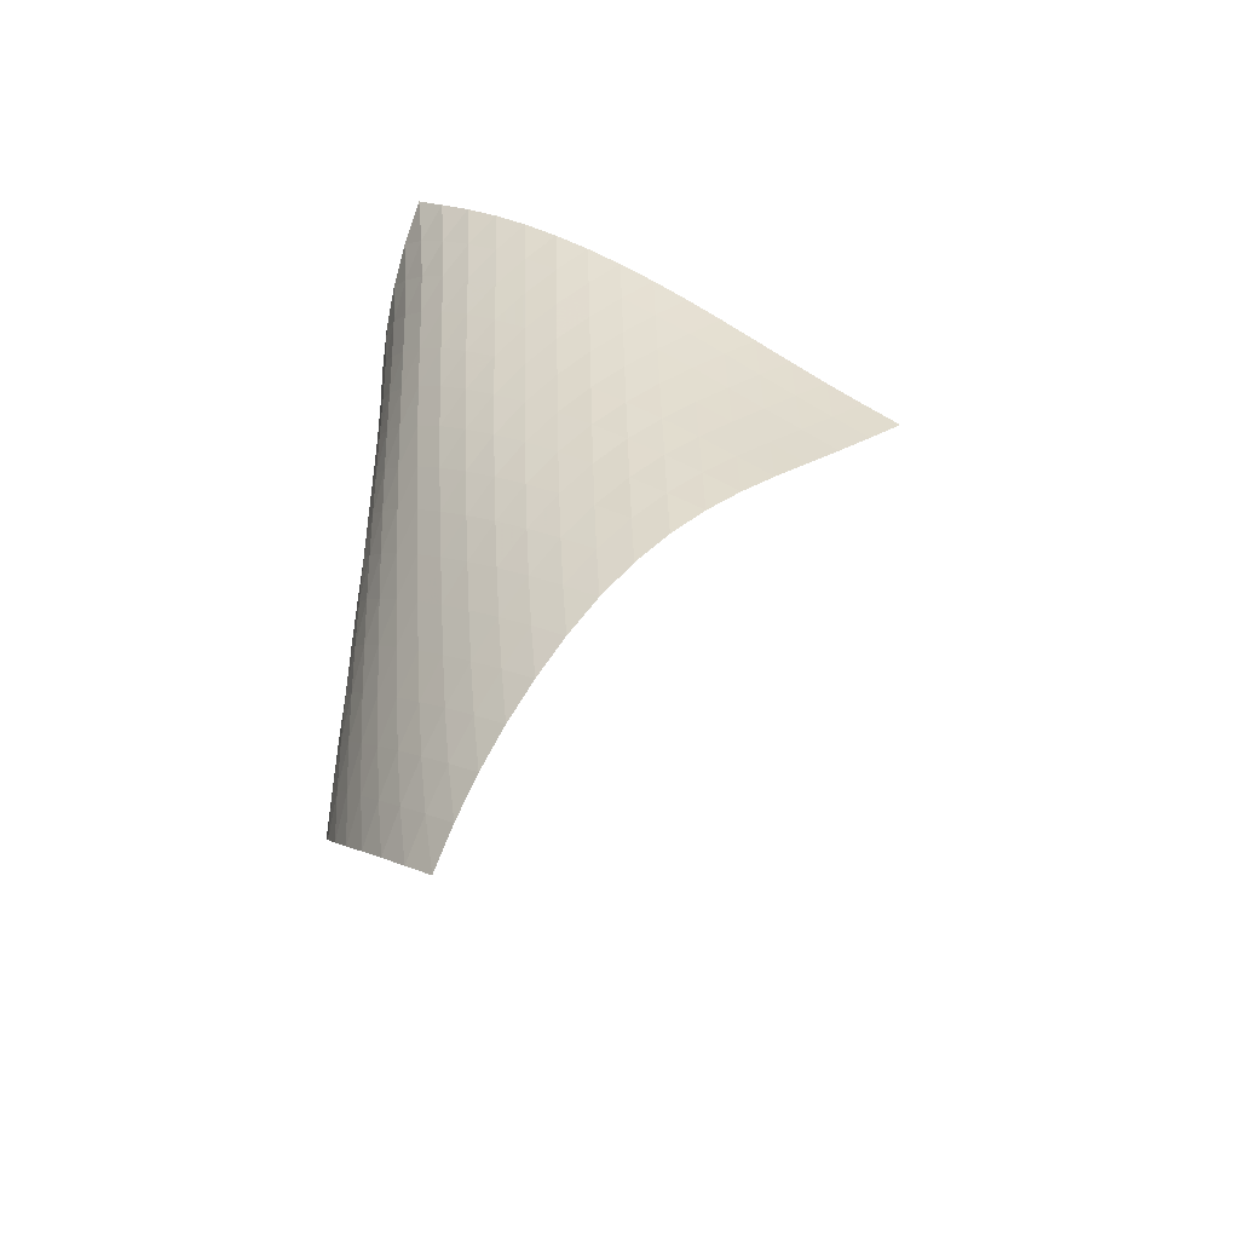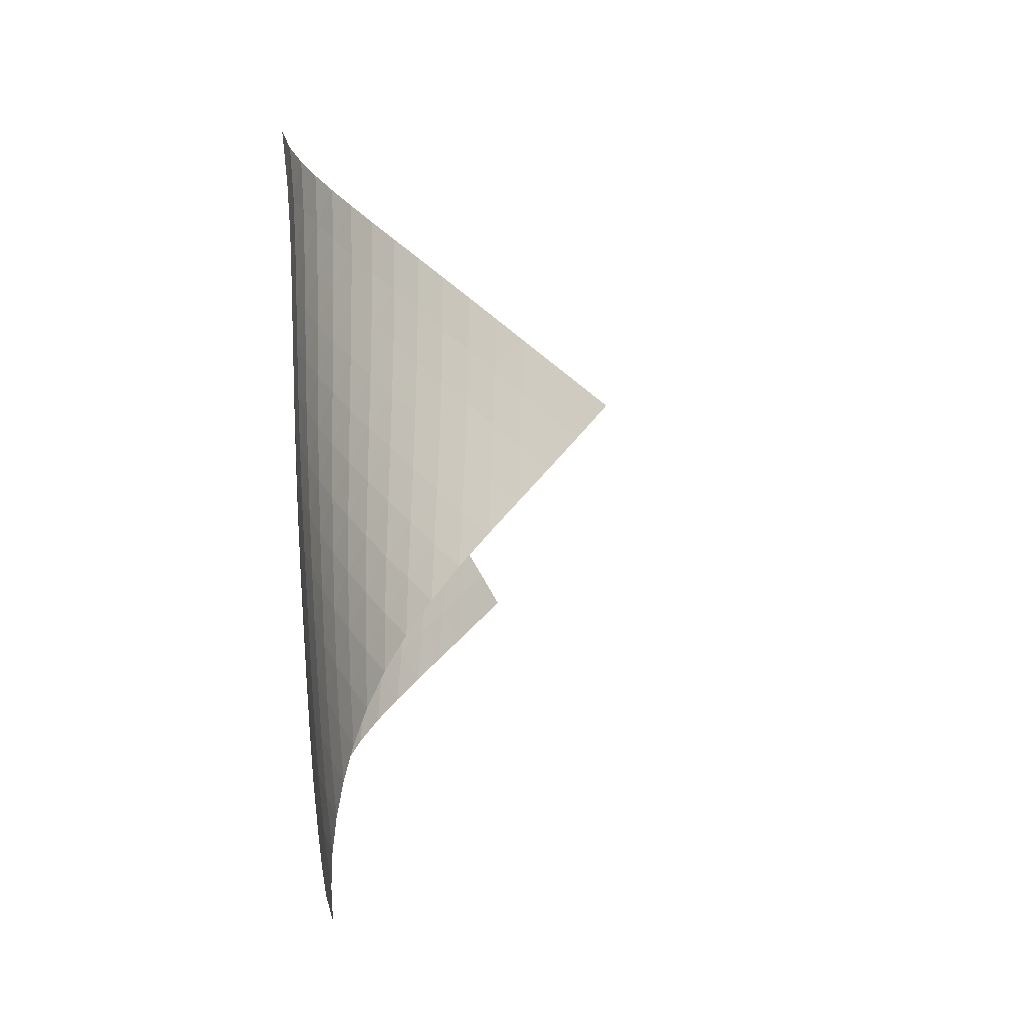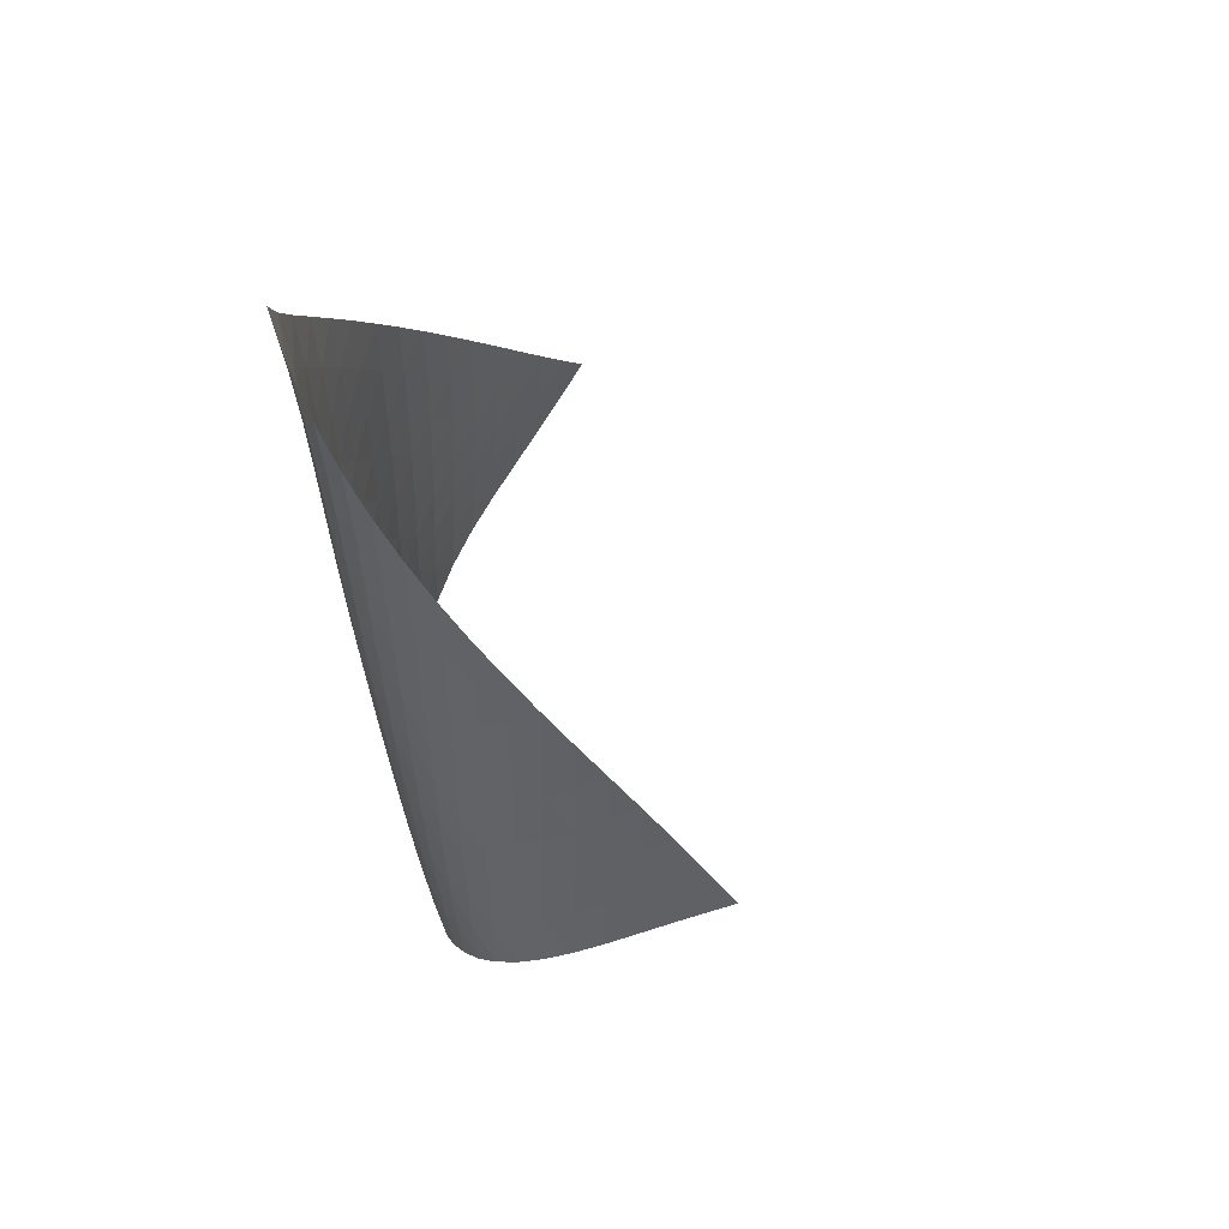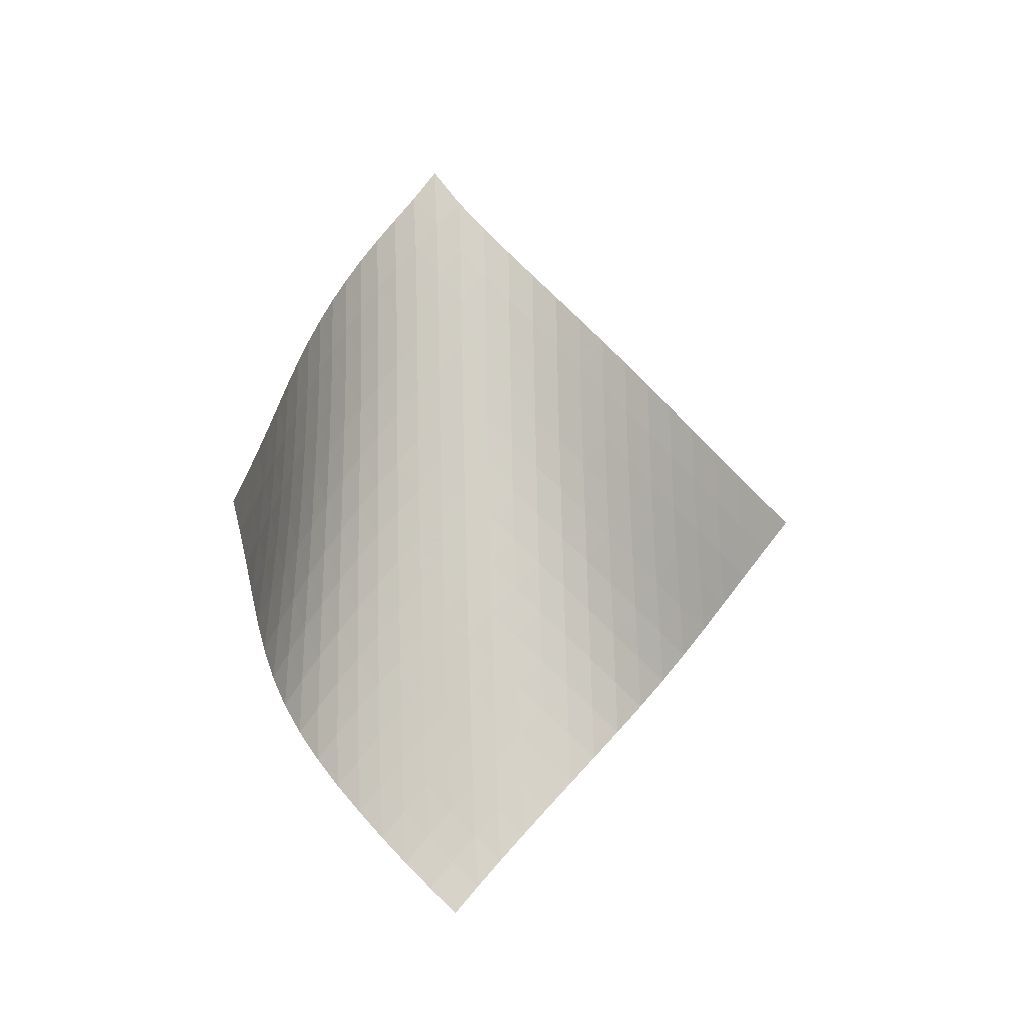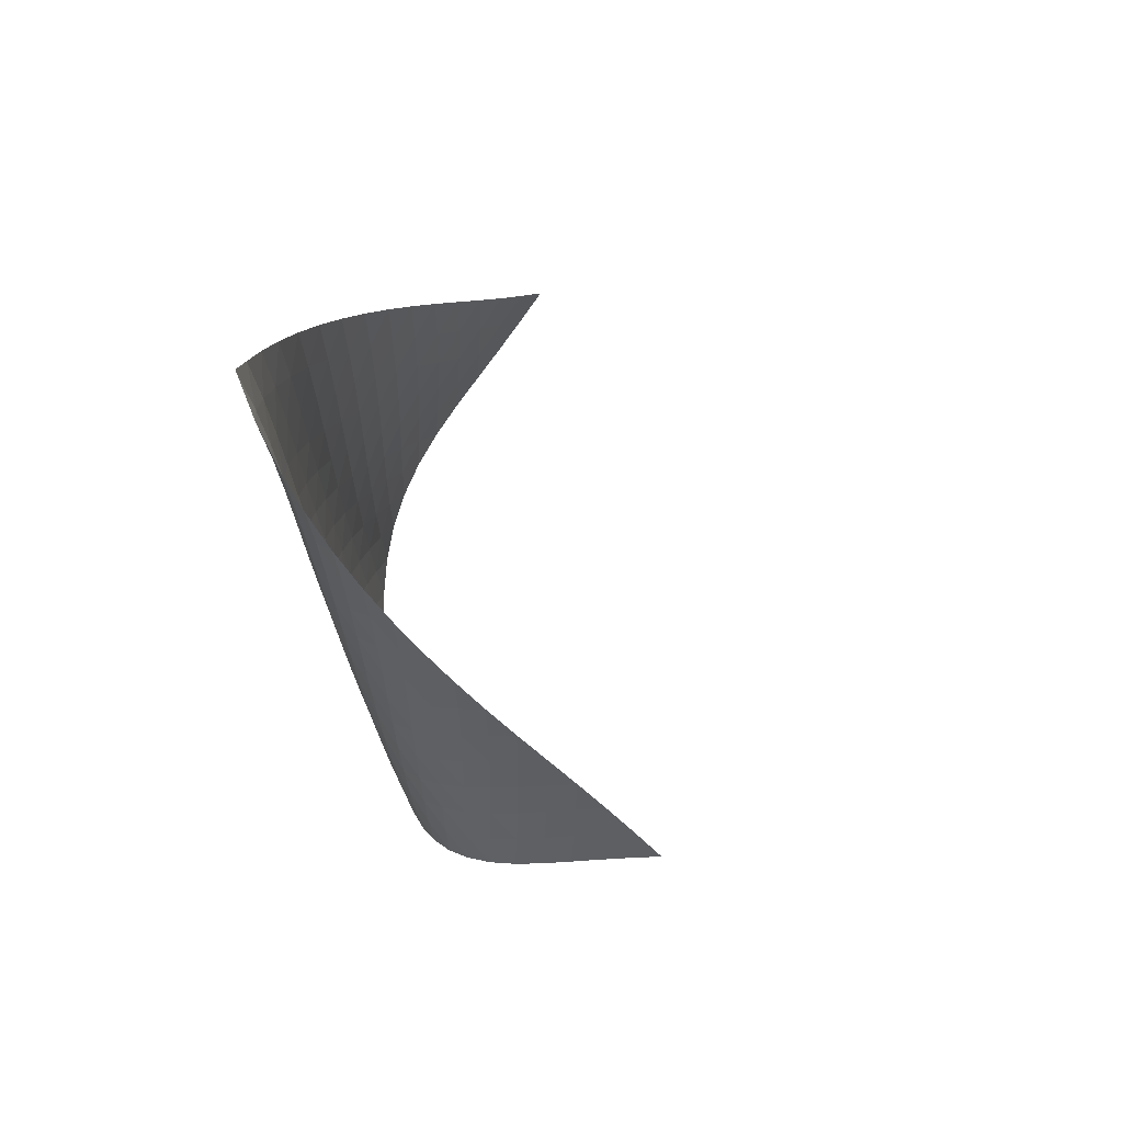
<metadata>
{"format":"obj","ext":"obj","renderer":"f3d","projection":"perspective","resolution":1024,"background":"white","views":[{"elev":-51.2,"azim":3.6,"up":"+Y"},{"elev":-19.9,"azim":35.3,"up":"+Y"},{"elev":51.9,"azim":32.7,"up":"+Y"},{"elev":-5.9,"azim":114.0,"up":"+Y"},{"elev":63.7,"azim":34.5,"up":"+Y"}]}
</metadata>
<code>
v -6.493 -0.04724 6.493
v 2.724 -9.512 6.709
v -6.709 -9.512 -2.724
v -5.231 -18.81 5.231
v -6.783 -8.906 -2.109
v -6.87 -8.297 -1.495
v -6.972 -7.687 -0.8832
v -7.084 -7.076 -0.2719
v -7.194 -6.465 0.3415
v -7.292 -5.855 0.959
v -7.37 -5.245 1.581
v -7.421 -4.634 2.209
v -7.439 -4.022 2.839
v -7.419 -3.407 3.471
v -7.353 -2.786 4.102
v -7.234 -2.156 4.726
v -7.056 -1.51 5.339
v -6.81 -0.8284 5.932
v -5.932 -0.8284 6.81
v -5.339 -1.51 7.056
v -4.726 -2.156 7.234
v -4.102 -2.786 7.353
v -3.471 -3.407 7.419
v -2.839 -4.022 7.439
v -2.209 -4.634 7.421
v -1.581 -5.245 7.37
v -0.959 -5.855 7.292
v -0.3415 -6.465 7.194
v 0.2719 -7.076 7.084
v 0.8832 -7.687 6.972
v 1.495 -8.297 6.87
v 2.109 -8.906 6.783
v 2.141 -10.13 6.89
v 1.559 -10.74 7.081
v 0.9787 -11.35 7.283
v 0.3966 -11.97 7.48
v -0.1914 -12.58 7.648
v -0.786 -13.2 7.759
v -1.382 -13.83 7.788
v -1.969 -14.46 7.72
v -2.533 -15.09 7.555
v -3.067 -15.72 7.304
v -3.569 -16.35 6.988
v -4.039 -16.98 6.619
v -4.475 -17.6 6.202
v -4.872 -18.21 5.738
v -5.738 -18.21 4.872
v -6.202 -17.6 4.475
v -6.619 -16.98 4.039
v -6.988 -16.35 3.569
v -7.304 -15.72 3.067
v -7.555 -15.09 2.533
v -7.72 -14.46 1.969
v -7.788 -13.83 1.382
v -7.759 -13.2 0.786
v -7.648 -12.58 0.1914
v -7.48 -11.97 -0.3966
v -7.283 -11.35 -0.9787
v -7.081 -10.74 -1.559
v -6.89 -10.13 -2.141
v -6.368 -1.47 6.368
v -6.71 -2.13 5.847
v -6.975 -2.774 5.277
v -7.17 -3.406 4.679
v -7.304 -4.028 4.064
v -7.385 -4.645 3.439
v -7.42 -5.257 2.811
v -7.416 -5.868 2.183
v -7.379 -6.477 1.557
v -7.314 -7.085 0.935
v -7.229 -7.694 0.3176
v -7.136 -8.304 -0.2968
v -7.044 -8.913 -0.9102
v -6.962 -9.521 -1.525
v -5.847 -2.13 6.71
v -6.286 -2.767 6.286
v -6.646 -3.403 5.785
v -6.926 -4.033 5.23
v -7.134 -4.655 4.64
v -7.282 -5.271 4.03
v -7.376 -5.883 3.41
v -7.426 -6.492 2.784
v -7.437 -7.1 2.156
v -7.413 -7.706 1.531
v -7.362 -8.313 0.9091
v -7.294 -8.921 0.2906
v -7.22 -9.528 -0.326
v -7.149 -10.14 -0.9424
v -5.277 -2.774 6.975
v -5.785 -3.403 6.646
v -6.229 -4.035 6.229
v -6.597 -4.663 5.736
v -6.888 -5.284 5.188
v -7.11 -5.9 4.604
v -7.272 -6.512 3.999
v -7.384 -7.12 3.381
v -7.451 -7.725 2.756
v -7.478 -8.33 2.13
v -7.471 -8.934 1.504
v -7.439 -9.539 0.8803
v -7.392 -10.14 0.2593
v -7.34 -10.75 -0.3603
v -4.679 -3.406 7.17
v -5.23 -4.033 6.926
v -5.736 -4.663 6.597
v -6.18 -5.29 6.18
v -6.551 -5.913 5.689
v -6.851 -6.53 5.146
v -7.087 -7.142 4.567
v -7.267 -7.75 3.966
v -7.398 -8.354 3.351
v -7.486 -8.957 2.728
v -7.533 -9.558 2.102
v -7.548 -10.16 1.475
v -7.54 -10.76 0.8491
v -7.516 -11.36 0.2252
v -4.064 -4.028 7.304
v -4.64 -4.655 7.134
v -5.188 -5.284 6.888
v -5.689 -5.913 6.551
v -6.129 -6.539 6.129
v -6.502 -7.158 5.639
v -6.81 -7.772 5.099
v -7.06 -8.381 4.526
v -7.259 -8.986 3.93
v -7.412 -9.587 3.319
v -7.522 -10.19 2.699
v -7.595 -10.79 2.073
v -7.636 -11.38 1.445
v -7.653 -11.98 0.8172
v -3.439 -4.645 7.385
v -4.03 -5.271 7.282
v -4.604 -5.9 7.11
v -5.146 -6.53 6.851
v -5.639 -7.158 6.502
v -6.073 -7.782 6.073
v -6.446 -8.399 5.582
v -6.762 -9.011 5.047
v -7.027 -9.617 4.48
v -7.245 -10.22 3.89
v -7.42 -10.82 3.284
v -7.555 -11.42 2.667
v -7.654 -12.01 2.042
v -7.722 -12.61 1.415
v -2.811 -5.257 7.42
v -3.41 -5.883 7.376
v -3.999 -6.512 7.272
v -4.567 -7.142 7.087
v -5.099 -7.772 6.81
v -5.582 -8.399 6.446
v -6.01 -9.021 6.01
v -6.383 -9.636 5.519
v -6.707 -10.25 4.987
v -6.985 -10.85 4.427
v -7.222 -11.45 3.844
v -7.419 -12.05 3.243
v -7.578 -12.64 2.631
v -7.702 -13.24 2.009
v -2.183 -5.868 7.416
v -2.784 -6.492 7.426
v -3.381 -7.12 7.384
v -3.966 -7.75 7.267
v -4.526 -8.381 7.06
v -5.047 -9.011 6.762
v -5.519 -9.636 6.383
v -5.94 -10.26 5.94
v -6.314 -10.87 5.449
v -6.644 -11.48 4.922
v -6.935 -12.08 4.367
v -7.188 -12.68 3.791
v -7.403 -13.28 3.196
v -7.581 -13.87 2.588
v -1.557 -6.477 7.379
v -2.156 -7.1 7.437
v -2.756 -7.725 7.451
v -3.351 -8.354 7.398
v -3.93 -8.986 7.259
v -4.48 -9.617 7.027
v -4.987 -10.25 6.707
v -5.449 -10.87 6.314
v -5.865 -11.49 5.865
v -6.239 -12.1 5.374
v -6.576 -12.71 4.851
v -6.876 -13.31 4.301
v -7.139 -13.91 3.73
v -7.367 -14.5 3.139
v -0.935 -7.085 7.314
v -1.531 -7.706 7.413
v -2.13 -8.33 7.478
v -2.728 -8.957 7.486
v -3.319 -9.587 7.412
v -3.89 -10.22 7.245
v -4.427 -10.85 6.985
v -4.922 -11.48 6.644
v -5.374 -12.1 6.239
v -5.786 -12.72 5.786
v -6.161 -13.33 5.296
v -6.502 -13.94 4.775
v -6.806 -14.54 4.227
v -7.074 -15.13 3.657
v -0.3176 -7.694 7.229
v -0.9091 -8.313 7.362
v -1.504 -8.934 7.471
v -2.102 -9.558 7.533
v -2.699 -10.19 7.522
v -3.284 -10.82 7.42
v -3.844 -11.45 7.222
v -4.367 -12.08 6.935
v -4.851 -12.71 6.576
v -5.296 -13.33 6.161
v -5.705 -13.94 5.705
v -6.08 -14.55 5.214
v -6.419 -15.16 4.692
v -6.721 -15.76 4.142
v 0.2968 -8.304 7.136
v -0.2906 -8.921 7.294
v -0.8803 -9.539 7.439
v -1.475 -10.16 7.548
v -2.073 -10.79 7.595
v -2.667 -11.42 7.555
v -3.243 -12.05 7.419
v -3.791 -12.68 7.188
v -4.301 -13.31 6.876
v -4.775 -13.94 6.502
v -5.214 -14.55 6.08
v -5.619 -15.17 5.619
v -5.989 -15.78 5.123
v -6.322 -16.38 4.595
v 0.9102 -8.913 7.044
v 0.326 -9.528 7.22
v -0.2593 -10.14 7.392
v -0.8491 -10.76 7.54
v -1.445 -11.38 7.636
v -2.042 -12.01 7.654
v -2.631 -12.64 7.578
v -3.196 -13.28 7.403
v -3.73 -13.91 7.139
v -4.227 -14.54 6.806
v -4.692 -15.16 6.419
v -5.123 -15.78 5.989
v -5.52 -16.39 5.52
v -5.878 -17 5.013
v 1.525 -9.521 6.962
v 0.9424 -10.14 7.149
v 0.3603 -10.75 7.34
v -0.2252 -11.36 7.516
v -0.8172 -11.98 7.653
v -1.415 -12.61 7.722
v -2.009 -13.24 7.702
v -2.588 -13.87 7.581
v -3.139 -14.5 7.367
v -3.657 -15.13 7.074
v -4.142 -15.76 6.721
v -4.595 -16.38 6.322
v -5.013 -17 5.878
v -5.393 -17.61 5.393
f 256 46 4
f 256 4 47
f 5 74 60
f 5 60 3
f 74 88 59
f 74 59 60
f 88 102 58
f 88 58 59
f 102 116 57
f 102 57 58
f 116 130 56
f 116 56 57
f 130 144 55
f 130 55 56
f 144 158 54
f 144 54 55
f 158 172 53
f 158 53 54
f 172 186 52
f 172 52 53
f 186 200 51
f 186 51 52
f 200 214 50
f 200 50 51
f 214 228 49
f 214 49 50
f 228 242 48
f 228 48 49
f 242 256 47
f 242 47 48
f 1 19 61
f 1 61 18
f 18 61 62
f 18 62 17
f 17 62 63
f 17 63 16
f 16 63 64
f 16 64 15
f 15 64 65
f 15 65 14
f 14 65 66
f 14 66 13
f 13 66 67
f 13 67 12
f 12 67 68
f 12 68 11
f 11 68 69
f 11 69 10
f 10 69 70
f 10 70 9
f 9 70 71
f 9 71 8
f 8 71 72
f 8 72 7
f 7 72 73
f 7 73 6
f 6 73 74
f 6 74 5
f 19 20 75
f 19 75 61
f 61 75 76
f 61 76 62
f 62 76 77
f 62 77 63
f 63 77 78
f 63 78 64
f 64 78 79
f 64 79 65
f 65 79 80
f 65 80 66
f 66 80 81
f 66 81 67
f 67 81 82
f 67 82 68
f 68 82 83
f 68 83 69
f 69 83 84
f 69 84 70
f 70 84 85
f 70 85 71
f 71 85 86
f 71 86 72
f 72 86 87
f 72 87 73
f 73 87 88
f 73 88 74
f 20 21 89
f 20 89 75
f 75 89 90
f 75 90 76
f 76 90 91
f 76 91 77
f 77 91 92
f 77 92 78
f 78 92 93
f 78 93 79
f 79 93 94
f 79 94 80
f 80 94 95
f 80 95 81
f 81 95 96
f 81 96 82
f 82 96 97
f 82 97 83
f 83 97 98
f 83 98 84
f 84 98 99
f 84 99 85
f 85 99 100
f 85 100 86
f 86 100 101
f 86 101 87
f 87 101 102
f 87 102 88
f 21 22 103
f 21 103 89
f 89 103 104
f 89 104 90
f 90 104 105
f 90 105 91
f 91 105 106
f 91 106 92
f 92 106 107
f 92 107 93
f 93 107 108
f 93 108 94
f 94 108 109
f 94 109 95
f 95 109 110
f 95 110 96
f 96 110 111
f 96 111 97
f 97 111 112
f 97 112 98
f 98 112 113
f 98 113 99
f 99 113 114
f 99 114 100
f 100 114 115
f 100 115 101
f 101 115 116
f 101 116 102
f 22 23 117
f 22 117 103
f 103 117 118
f 103 118 104
f 104 118 119
f 104 119 105
f 105 119 120
f 105 120 106
f 106 120 121
f 106 121 107
f 107 121 122
f 107 122 108
f 108 122 123
f 108 123 109
f 109 123 124
f 109 124 110
f 110 124 125
f 110 125 111
f 111 125 126
f 111 126 112
f 112 126 127
f 112 127 113
f 113 127 128
f 113 128 114
f 114 128 129
f 114 129 115
f 115 129 130
f 115 130 116
f 23 24 131
f 23 131 117
f 117 131 132
f 117 132 118
f 118 132 133
f 118 133 119
f 119 133 134
f 119 134 120
f 120 134 135
f 120 135 121
f 121 135 136
f 121 136 122
f 122 136 137
f 122 137 123
f 123 137 138
f 123 138 124
f 124 138 139
f 124 139 125
f 125 139 140
f 125 140 126
f 126 140 141
f 126 141 127
f 127 141 142
f 127 142 128
f 128 142 143
f 128 143 129
f 129 143 144
f 129 144 130
f 24 25 145
f 24 145 131
f 131 145 146
f 131 146 132
f 132 146 147
f 132 147 133
f 133 147 148
f 133 148 134
f 134 148 149
f 134 149 135
f 135 149 150
f 135 150 136
f 136 150 151
f 136 151 137
f 137 151 152
f 137 152 138
f 138 152 153
f 138 153 139
f 139 153 154
f 139 154 140
f 140 154 155
f 140 155 141
f 141 155 156
f 141 156 142
f 142 156 157
f 142 157 143
f 143 157 158
f 143 158 144
f 25 26 159
f 25 159 145
f 145 159 160
f 145 160 146
f 146 160 161
f 146 161 147
f 147 161 162
f 147 162 148
f 148 162 163
f 148 163 149
f 149 163 164
f 149 164 150
f 150 164 165
f 150 165 151
f 151 165 166
f 151 166 152
f 152 166 167
f 152 167 153
f 153 167 168
f 153 168 154
f 154 168 169
f 154 169 155
f 155 169 170
f 155 170 156
f 156 170 171
f 156 171 157
f 157 171 172
f 157 172 158
f 26 27 173
f 26 173 159
f 159 173 174
f 159 174 160
f 160 174 175
f 160 175 161
f 161 175 176
f 161 176 162
f 162 176 177
f 162 177 163
f 163 177 178
f 163 178 164
f 164 178 179
f 164 179 165
f 165 179 180
f 165 180 166
f 166 180 181
f 166 181 167
f 167 181 182
f 167 182 168
f 168 182 183
f 168 183 169
f 169 183 184
f 169 184 170
f 170 184 185
f 170 185 171
f 171 185 186
f 171 186 172
f 27 28 187
f 27 187 173
f 173 187 188
f 173 188 174
f 174 188 189
f 174 189 175
f 175 189 190
f 175 190 176
f 176 190 191
f 176 191 177
f 177 191 192
f 177 192 178
f 178 192 193
f 178 193 179
f 179 193 194
f 179 194 180
f 180 194 195
f 180 195 181
f 181 195 196
f 181 196 182
f 182 196 197
f 182 197 183
f 183 197 198
f 183 198 184
f 184 198 199
f 184 199 185
f 185 199 200
f 185 200 186
f 28 29 201
f 28 201 187
f 187 201 202
f 187 202 188
f 188 202 203
f 188 203 189
f 189 203 204
f 189 204 190
f 190 204 205
f 190 205 191
f 191 205 206
f 191 206 192
f 192 206 207
f 192 207 193
f 193 207 208
f 193 208 194
f 194 208 209
f 194 209 195
f 195 209 210
f 195 210 196
f 196 210 211
f 196 211 197
f 197 211 212
f 197 212 198
f 198 212 213
f 198 213 199
f 199 213 214
f 199 214 200
f 29 30 215
f 29 215 201
f 201 215 216
f 201 216 202
f 202 216 217
f 202 217 203
f 203 217 218
f 203 218 204
f 204 218 219
f 204 219 205
f 205 219 220
f 205 220 206
f 206 220 221
f 206 221 207
f 207 221 222
f 207 222 208
f 208 222 223
f 208 223 209
f 209 223 224
f 209 224 210
f 210 224 225
f 210 225 211
f 211 225 226
f 211 226 212
f 212 226 227
f 212 227 213
f 213 227 228
f 213 228 214
f 30 31 229
f 30 229 215
f 215 229 230
f 215 230 216
f 216 230 231
f 216 231 217
f 217 231 232
f 217 232 218
f 218 232 233
f 218 233 219
f 219 233 234
f 219 234 220
f 220 234 235
f 220 235 221
f 221 235 236
f 221 236 222
f 222 236 237
f 222 237 223
f 223 237 238
f 223 238 224
f 224 238 239
f 224 239 225
f 225 239 240
f 225 240 226
f 226 240 241
f 226 241 227
f 227 241 242
f 227 242 228
f 31 32 243
f 31 243 229
f 229 243 244
f 229 244 230
f 230 244 245
f 230 245 231
f 231 245 246
f 231 246 232
f 232 246 247
f 232 247 233
f 233 247 248
f 233 248 234
f 234 248 249
f 234 249 235
f 235 249 250
f 235 250 236
f 236 250 251
f 236 251 237
f 237 251 252
f 237 252 238
f 238 252 253
f 238 253 239
f 239 253 254
f 239 254 240
f 240 254 255
f 240 255 241
f 241 255 256
f 241 256 242
f 32 2 33
f 32 33 243
f 243 33 34
f 243 34 244
f 244 34 35
f 244 35 245
f 245 35 36
f 245 36 246
f 246 36 37
f 246 37 247
f 247 37 38
f 247 38 248
f 248 38 39
f 248 39 249
f 249 39 40
f 249 40 250
f 250 40 41
f 250 41 251
f 251 41 42
f 251 42 252
f 252 42 43
f 252 43 253
f 253 43 44
f 253 44 254
f 254 44 45
f 254 45 255
f 255 45 46
f 255 46 256

</code>
